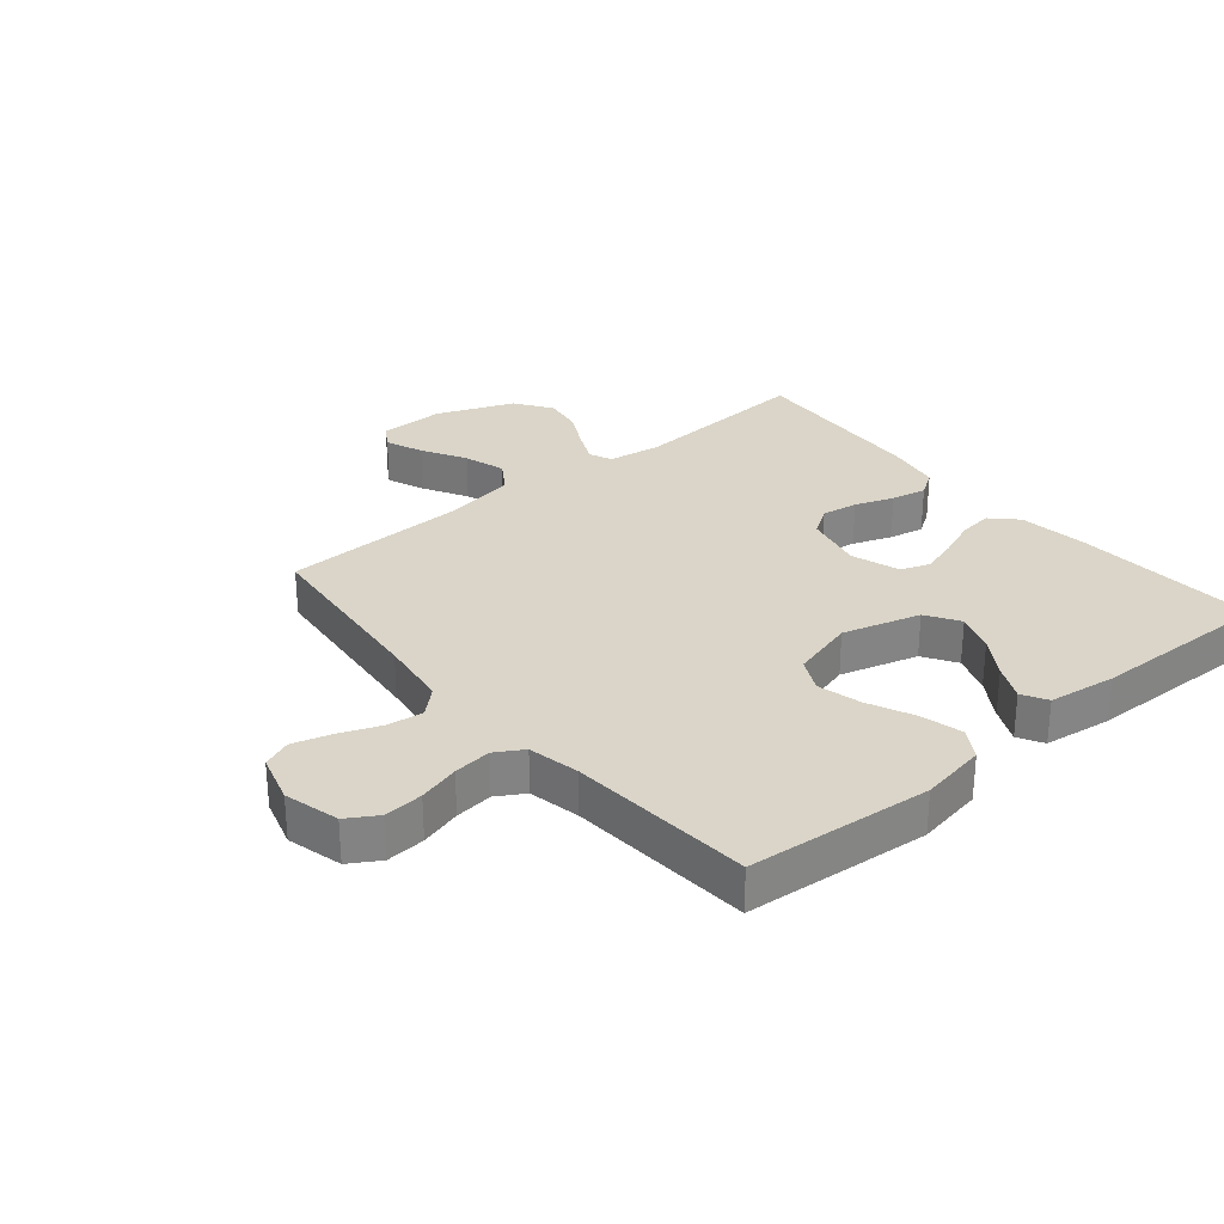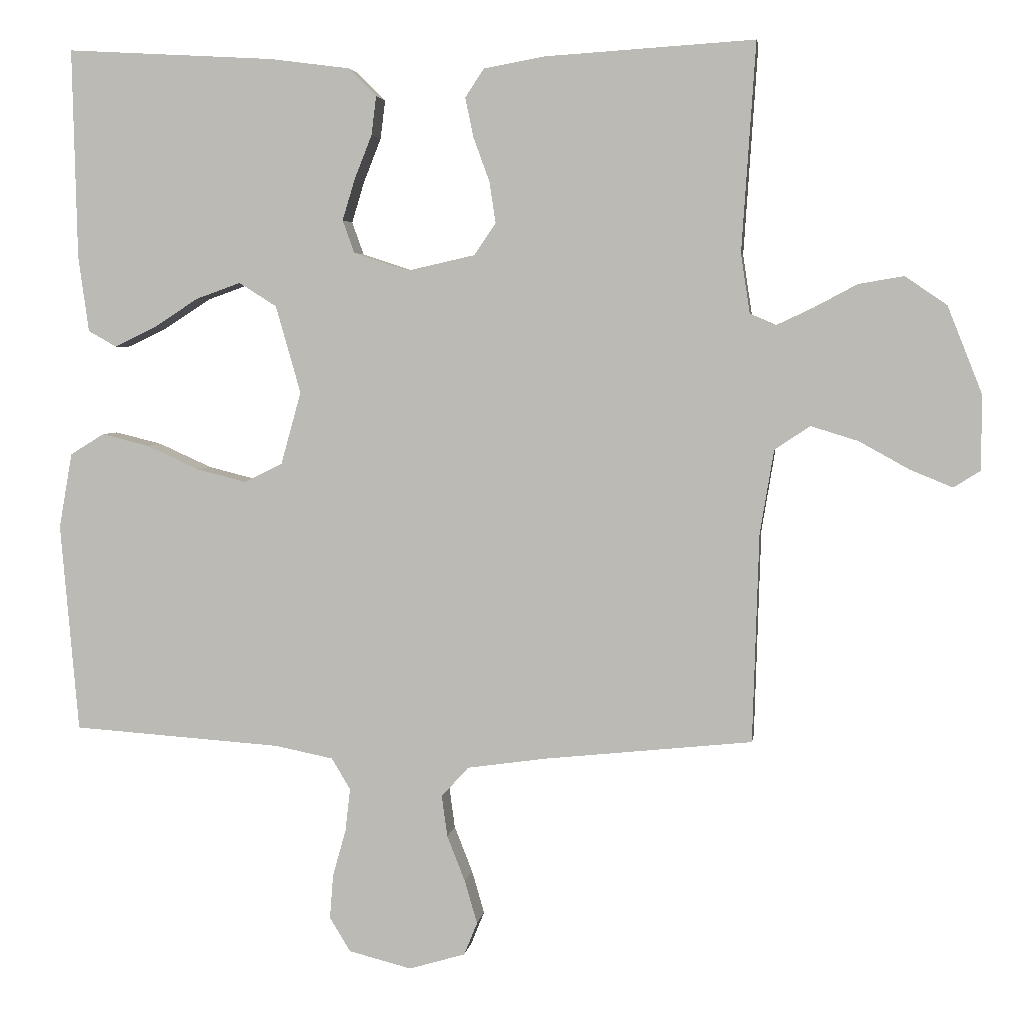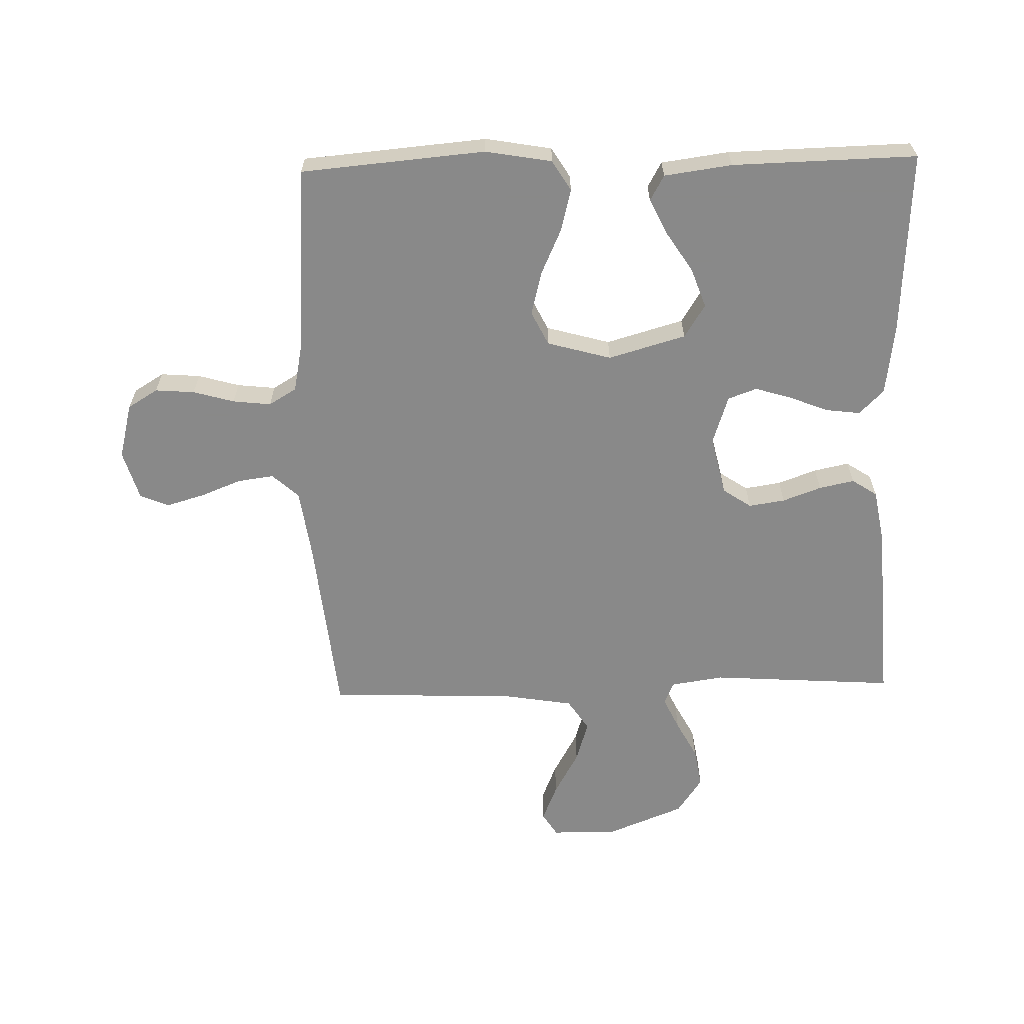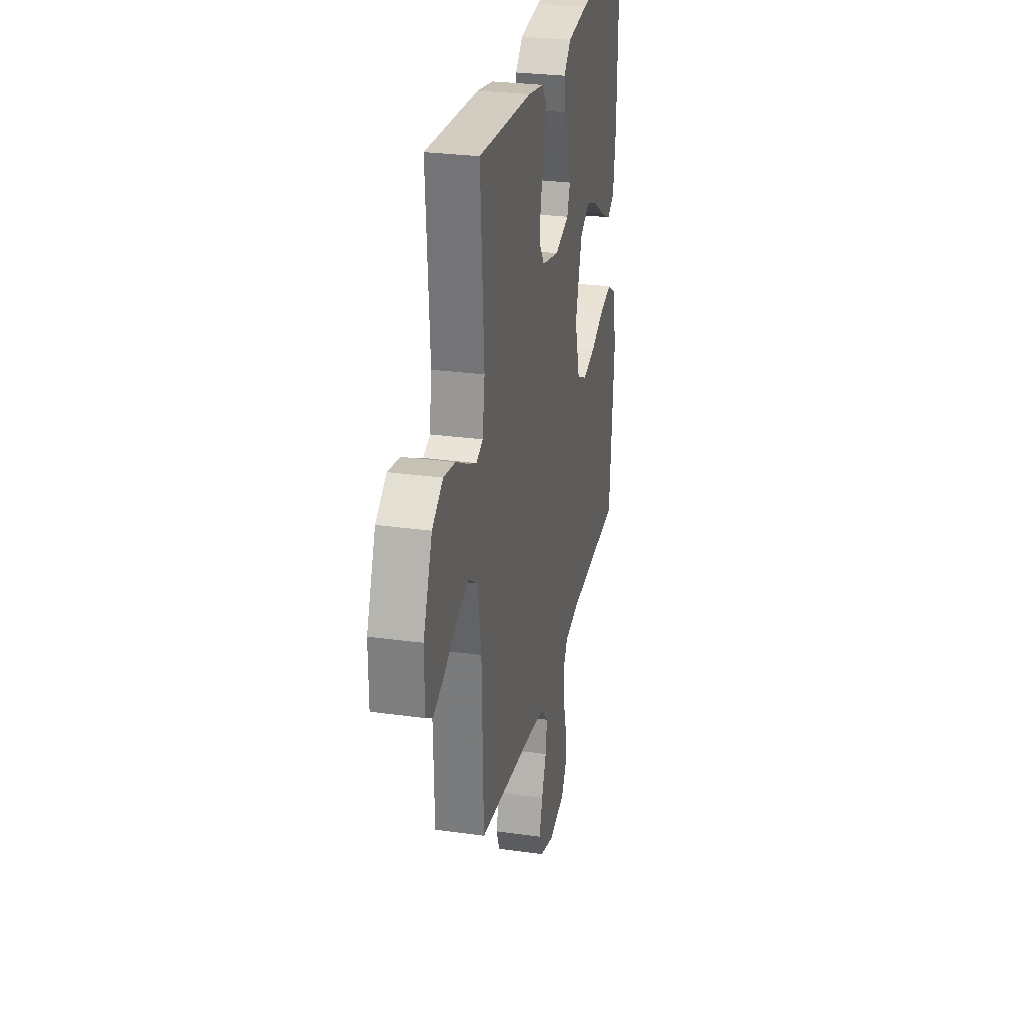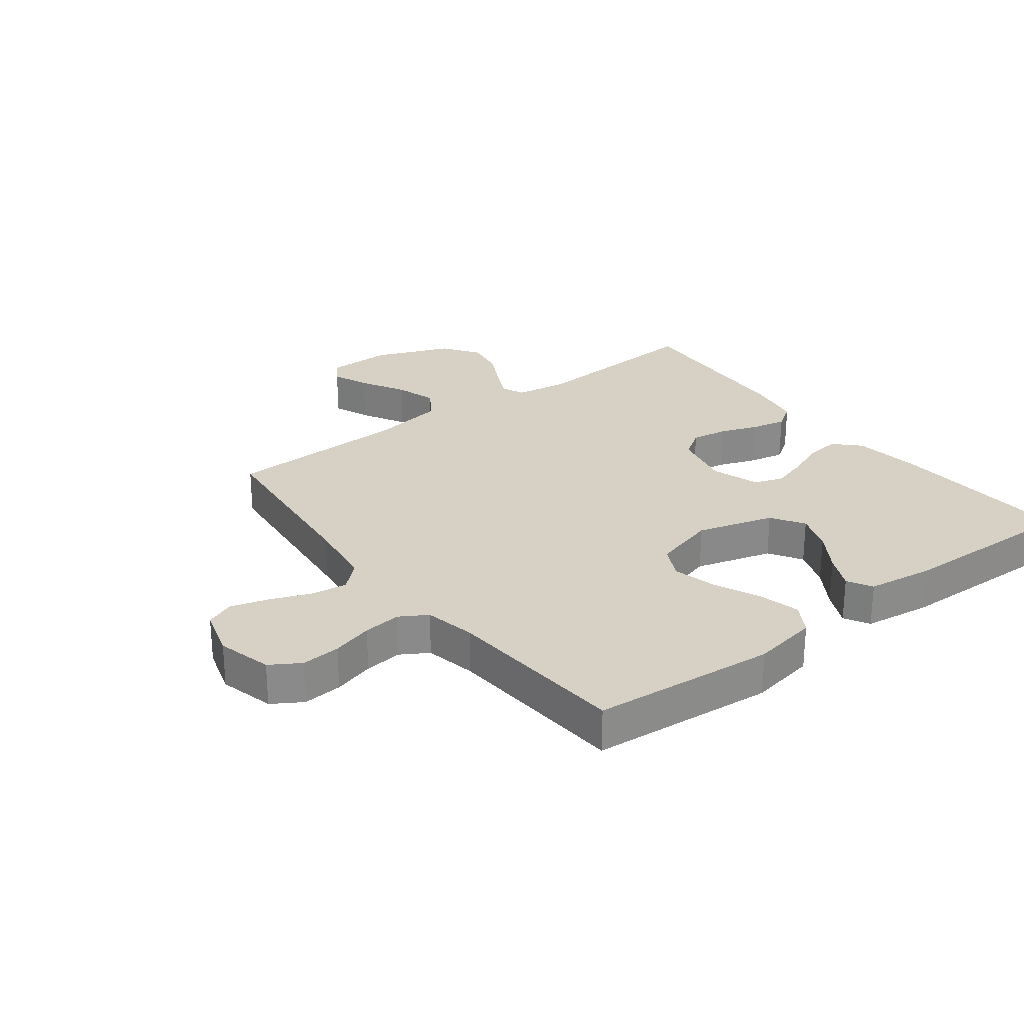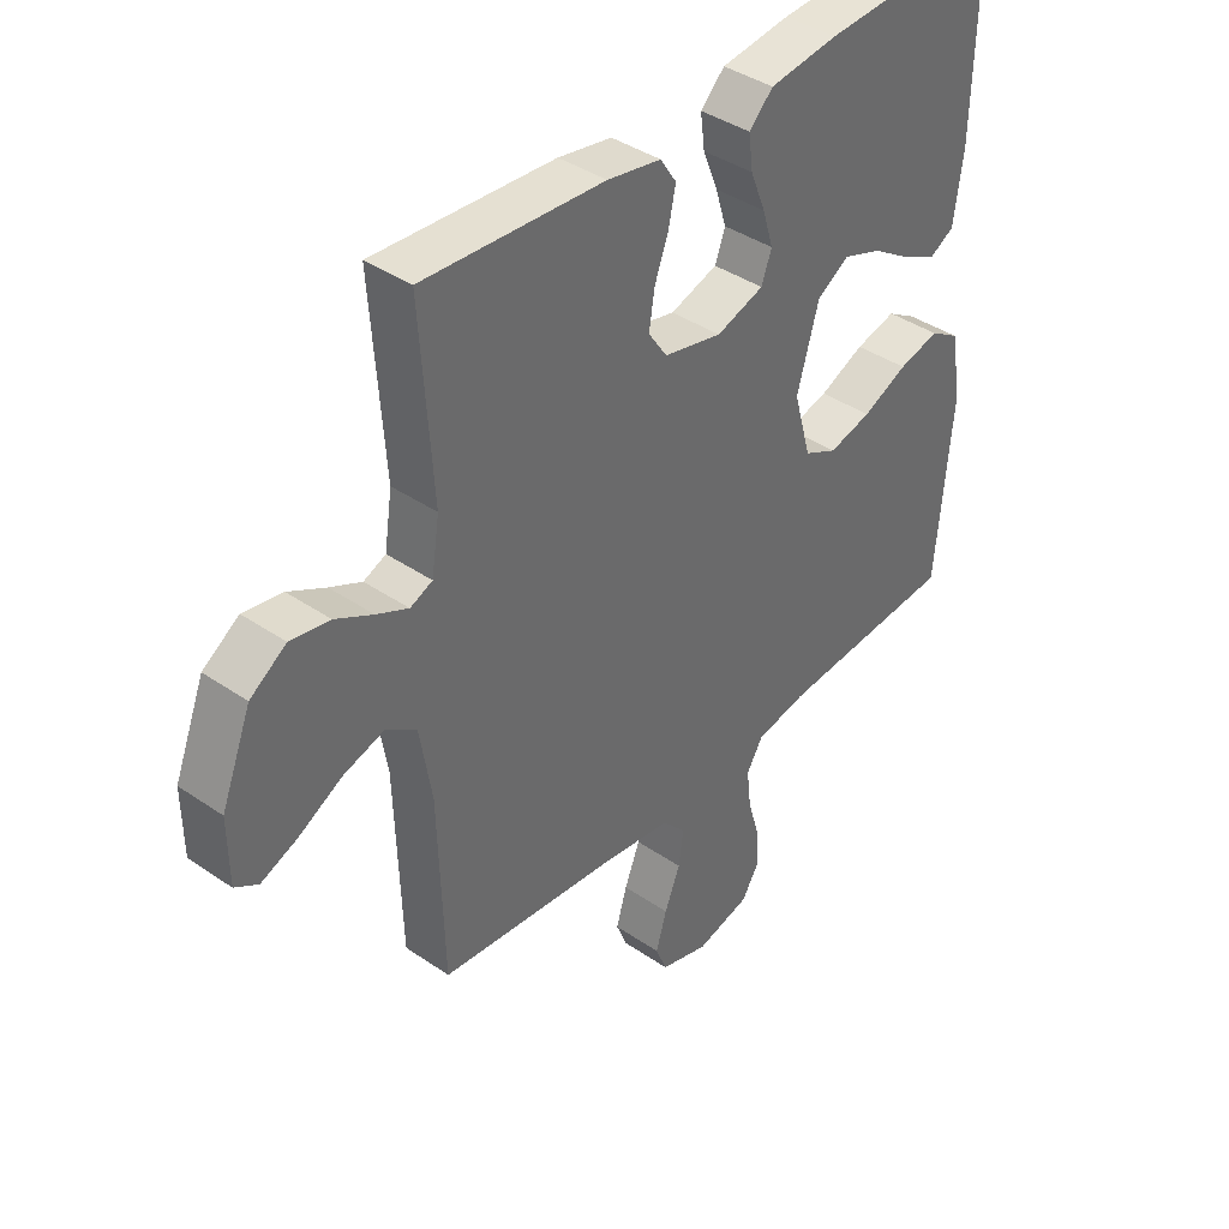
<metadata>
{"format":"obj","ext":"obj","renderer":"f3d","projection":"perspective","resolution":1024,"background":"white","views":[{"elev":29.3,"azim":-129.9,"up":"+Y"},{"elev":4.0,"azim":7.8,"up":"+Z"},{"elev":-63.0,"azim":-88.5,"up":"+Y"},{"elev":27.8,"azim":102.0,"up":"+Z"},{"elev":26.9,"azim":-127.3,"up":"+Y"},{"elev":39.9,"azim":130.3,"up":"+Z"}]}
</metadata>
<code>
v 0.5 0.07 0.5
v 0.48 0.07 0.2
v 0.493 0.07 0.114
v 0.53 0.07 0.098
v 0.583 0.07 0.123
v 0.645 0.07 0.156
v 0.71 0.07 0.167
v 0.77 0.07 0.126
v 0.82 0.07 0
v 0.819 0.07 -0.107
v 0.781 0.07 -0.131
v 0.72 0.07 -0.106
v 0.648 0.07 -0.066
v 0.58 0.07 -0.045
v 0.529 0.07 -0.079
v 0.509 0.07 -0.2
v 0.5 0.07 -0.5
v 0.2 0.07 -0.531
v 0.087 0.07 -0.547
v 0.048 0.07 -0.59
v 0.056 0.07 -0.649
v 0.082 0.07 -0.715
v 0.1 0.07 -0.777
v 0.081 0.07 -0.824
v 0 0.07 -0.848
v -0.09 0.07 -0.825
v -0.12 0.07 -0.776
v -0.115 0.07 -0.712
v -0.096 0.07 -0.645
v -0.089 0.07 -0.583
v -0.116 0.07 -0.538
v -0.2 0.07 -0.521
v -0.5 0.07 -0.5
v -0.526 0.07 -0.2
v -0.507 0.07 -0.092
v -0.458 0.07 -0.062
v -0.39 0.07 -0.079
v -0.315 0.07 -0.113
v -0.244 0.07 -0.131
v -0.189 0.07 -0.104
v -0.16 0.07 0
v -0.196 0.07 0.126
v -0.25 0.07 0.16
v -0.314 0.07 0.137
v -0.379 0.07 0.095
v -0.437 0.07 0.067
v -0.478 0.07 0.09
v -0.493 0.07 0.2
v -0.5 0.07 0.5
v -0.2 0.07 0.483
v -0.086 0.07 0.468
v -0.046 0.07 0.428
v -0.053 0.07 0.372
v -0.078 0.07 0.309
v -0.096 0.07 0.25
v -0.079 0.07 0.203
v 0 0.07 0.177
v 0.097 0.07 0.199
v 0.128 0.07 0.245
v 0.119 0.07 0.304
v 0.096 0.07 0.367
v 0.084 0.07 0.424
v 0.111 0.07 0.465
v 0.2 0.07 0.481
v 0.5 0 0.5
v 0.48 0 0.2
v 0.493 0 0.114
v 0.53 0 0.098
v 0.583 0 0.123
v 0.645 0 0.156
v 0.71 0 0.167
v 0.77 0 0.126
v 0.82 0 0
v 0.819 0 -0.107
v 0.781 0 -0.131
v 0.72 0 -0.106
v 0.648 0 -0.066
v 0.58 0 -0.045
v 0.529 0 -0.079
v 0.509 0 -0.2
v 0.5 0 -0.5
v 0.2 0 -0.531
v 0.087 0 -0.547
v 0.048 0 -0.59
v 0.056 0 -0.649
v 0.082 0 -0.715
v 0.1 0 -0.777
v 0.081 0 -0.824
v 0 0 -0.848
v -0.09 0 -0.825
v -0.12 0 -0.776
v -0.115 0 -0.712
v -0.096 0 -0.645
v -0.089 0 -0.583
v -0.116 0 -0.538
v -0.2 0 -0.521
v -0.5 0 -0.5
v -0.526 0 -0.2
v -0.507 0 -0.092
v -0.458 0 -0.062
v -0.39 0 -0.079
v -0.315 0 -0.113
v -0.244 0 -0.131
v -0.189 0 -0.104
v -0.16 0 0
v -0.196 0 0.126
v -0.25 0 0.16
v -0.314 0 0.137
v -0.379 0 0.095
v -0.437 0 0.067
v -0.478 0 0.09
v -0.493 0 0.2
v -0.5 0 0.5
v -0.2 0 0.483
v -0.086 0 0.468
v -0.046 0 0.428
v -0.053 0 0.372
v -0.078 0 0.309
v -0.096 0 0.25
v -0.079 0 0.203
v 0 0 0.177
v 0.097 0 0.199
v 0.128 0 0.245
v 0.119 0 0.304
v 0.096 0 0.367
v 0.084 0 0.424
v 0.111 0 0.465
v 0.2 0 0.481
f 64 1 2
f 63 64 2
f 62 63 2
f 61 62 2
f 60 61 2
f 59 60 2 3
f 58 59 3 4
f 57 58 4
f 52 53 54
f 51 52 54
f 50 51 54
f 49 50 54
f 48 49 54
f 47 48 54
f 46 47 54
f 45 46 54
f 44 45 54
f 43 44 54 55
f 42 43 55 56
f 36 37 38
f 35 36 38
f 34 35 38
f 33 34 38
f 32 33 38
f 31 32 38 39
f 30 31 39 40
f 27 28 29
f 26 27 29
f 25 26 29
f 24 25 29
f 23 24 29
f 22 23 29
f 21 22 29
f 20 21 29 30
f 30 40 41
f 20 30 41
f 19 20 41
f 16 17 18
f 42 56 57
f 41 42 57
f 19 41 57
f 18 19 57
f 16 18 57
f 15 16 57
f 11 12 13
f 10 11 13
f 9 10 13
f 8 9 13
f 7 8 13
f 6 7 13
f 5 6 13
f 14 15 57 4
f 4 5 13 14
f 66 65 128
f 66 128 127
f 66 127 126
f 66 126 125
f 66 125 124
f 67 66 124 123
f 68 67 123 122
f 68 122 121
f 118 117 116
f 118 116 115
f 118 115 114
f 118 114 113
f 118 113 112
f 118 112 111
f 118 111 110
f 118 110 109
f 118 109 108
f 119 118 108 107
f 120 119 107 106
f 102 101 100
f 102 100 99
f 102 99 98
f 102 98 97
f 102 97 96
f 103 102 96 95
f 104 103 95 94
f 93 92 91
f 93 91 90
f 93 90 89
f 93 89 88
f 93 88 87
f 93 87 86
f 93 86 85
f 94 93 85 84
f 105 104 94
f 105 94 84
f 105 84 83
f 82 81 80
f 121 120 106
f 121 106 105
f 121 105 83
f 121 83 82
f 121 82 80
f 121 80 79
f 77 76 75
f 77 75 74
f 77 74 73
f 77 73 72
f 77 72 71
f 77 71 70
f 77 70 69
f 68 121 79 78
f 78 77 69 68
f 1 65 66 2
f 2 66 67 3
f 3 67 68 4
f 4 68 69 5
f 5 69 70 6
f 6 70 71 7
f 7 71 72 8
f 8 72 73 9
f 9 73 74 10
f 10 74 75 11
f 11 75 76 12
f 12 76 77 13
f 13 77 78 14
f 14 78 79 15
f 15 79 80 16
f 16 80 81 17
f 17 81 82 18
f 18 82 83 19
f 19 83 84 20
f 20 84 85 21
f 21 85 86 22
f 22 86 87 23
f 23 87 88 24
f 24 88 89 25
f 25 89 90 26
f 26 90 91 27
f 27 91 92 28
f 28 92 93 29
f 29 93 94 30
f 30 94 95 31
f 31 95 96 32
f 32 96 97 33
f 33 97 98 34
f 34 98 99 35
f 35 99 100 36
f 36 100 101 37
f 37 101 102 38
f 38 102 103 39
f 39 103 104 40
f 40 104 105 41
f 41 105 106 42
f 42 106 107 43
f 43 107 108 44
f 44 108 109 45
f 45 109 110 46
f 46 110 111 47
f 47 111 112 48
f 48 112 113 49
f 49 113 114 50
f 50 114 115 51
f 51 115 116 52
f 52 116 117 53
f 53 117 118 54
f 54 118 119 55
f 55 119 120 56
f 56 120 121 57
f 57 121 122 58
f 58 122 123 59
f 59 123 124 60
f 60 124 125 61
f 61 125 126 62
f 62 126 127 63
f 63 127 128 64
f 64 128 65 1

</code>
